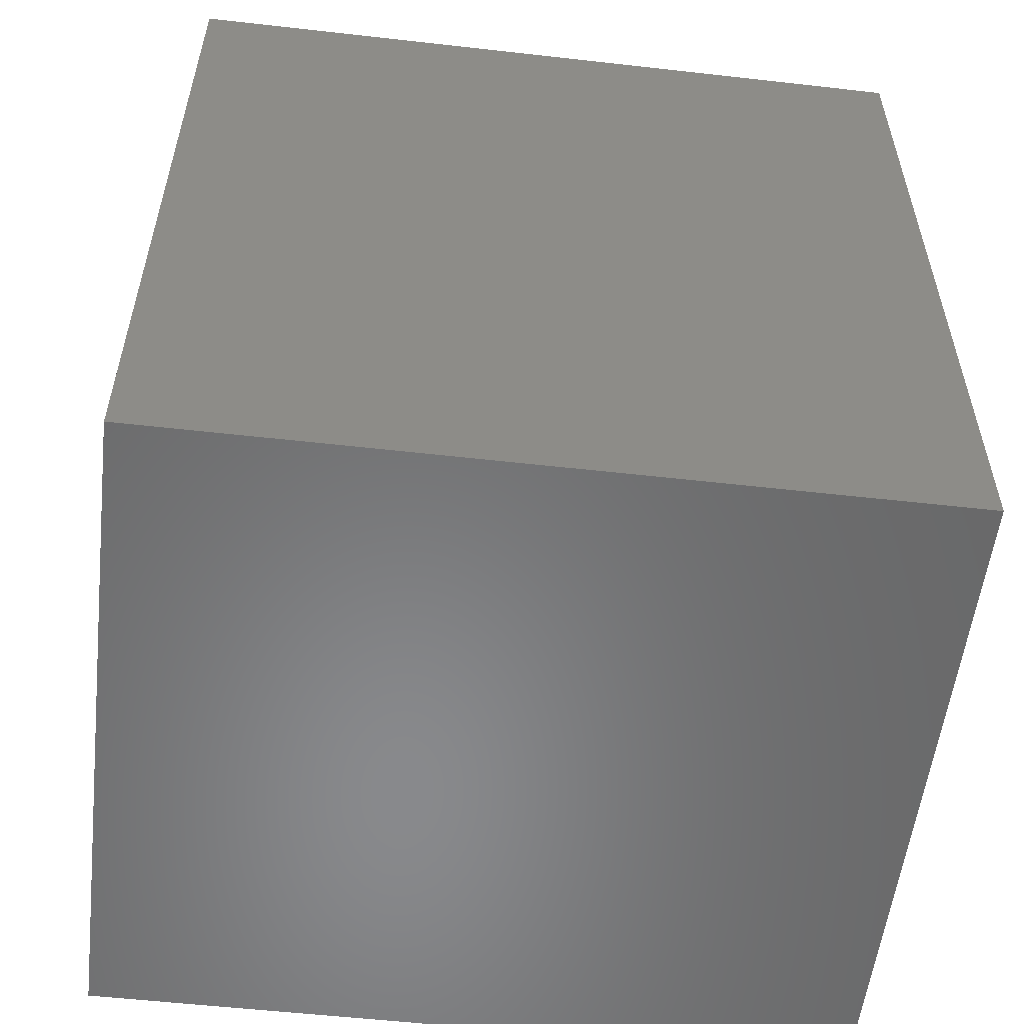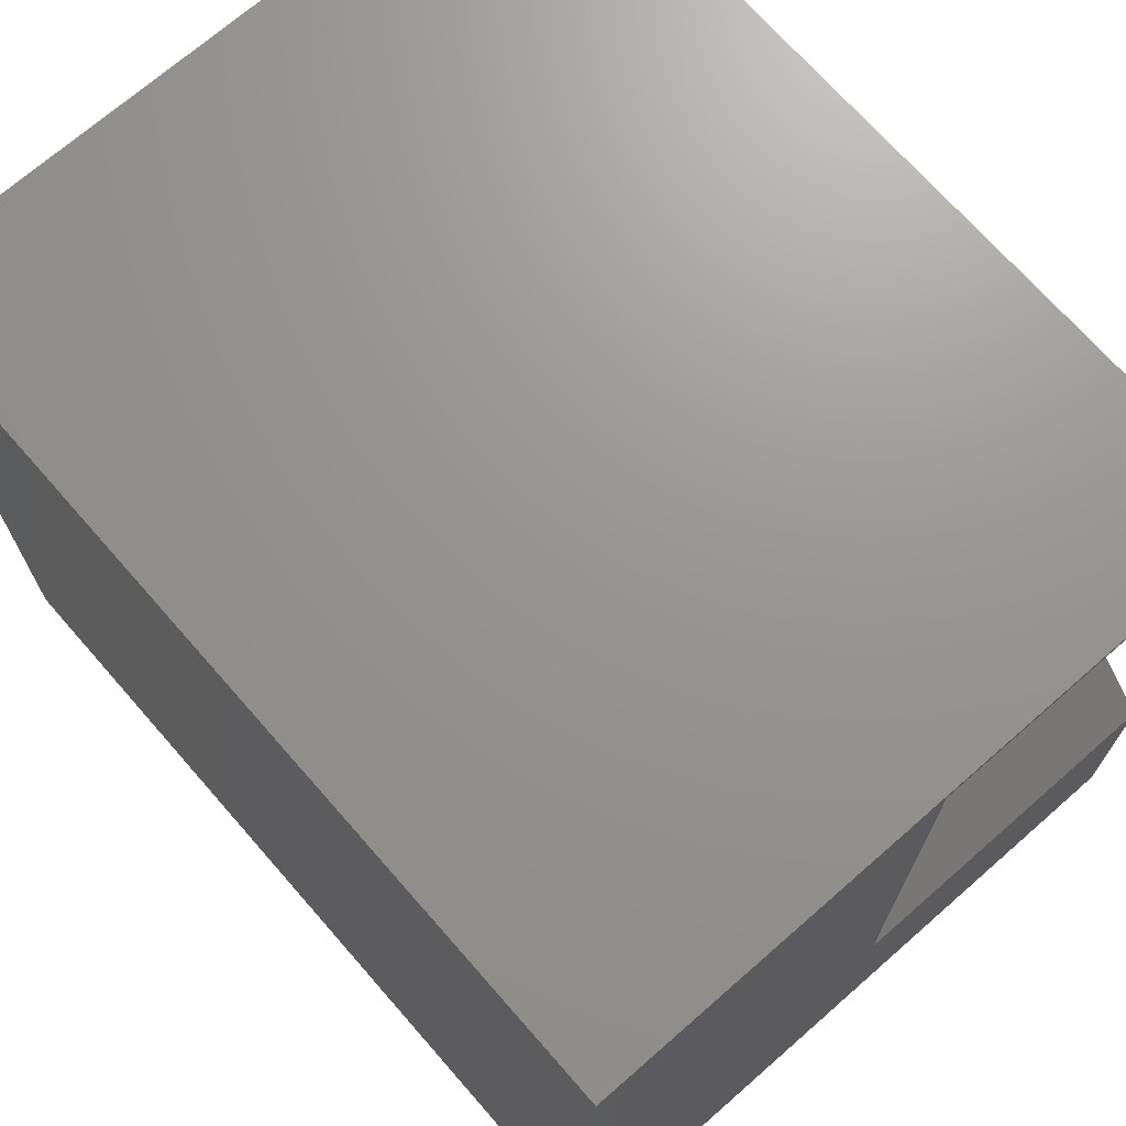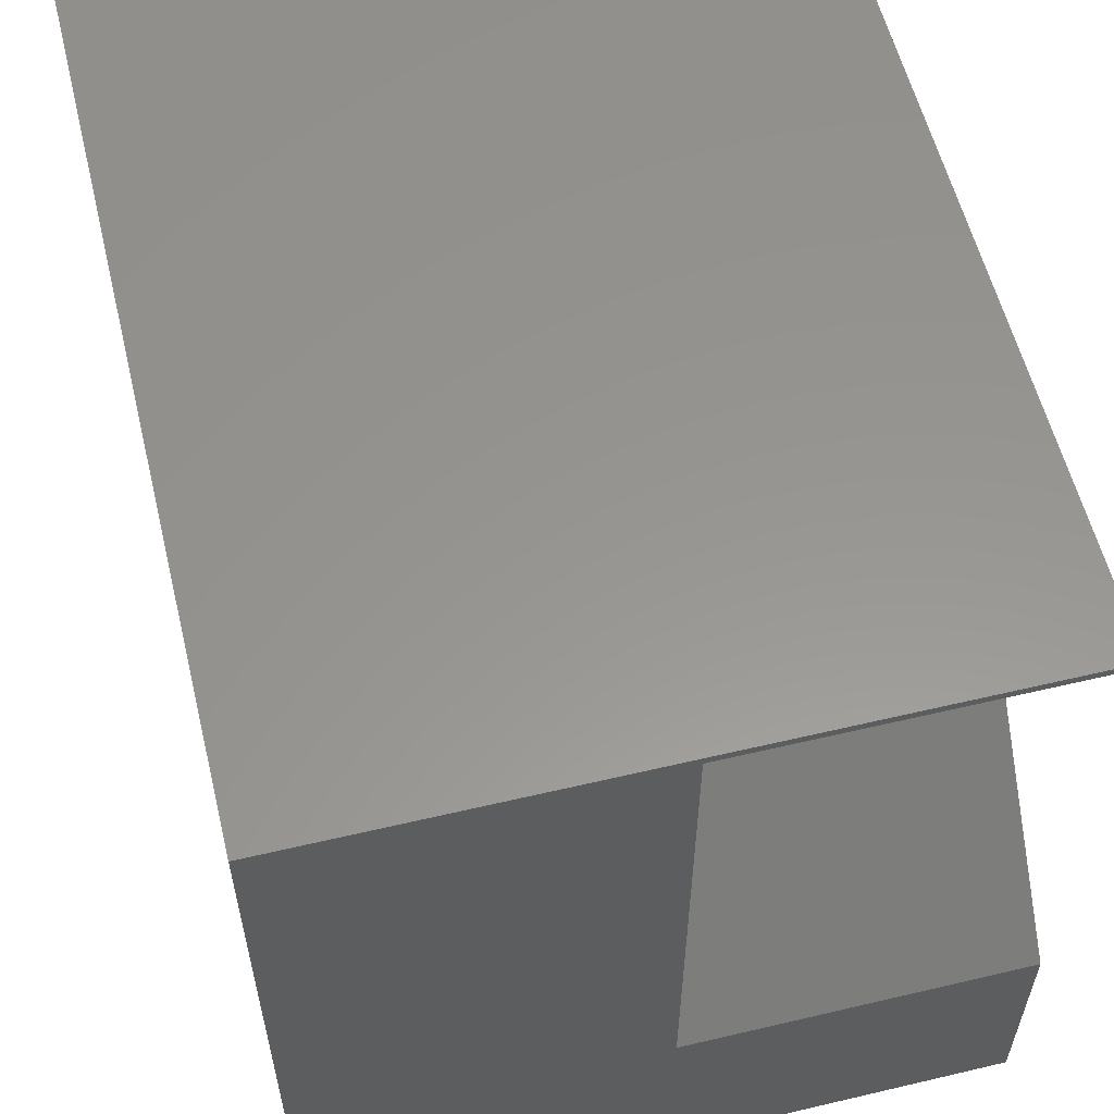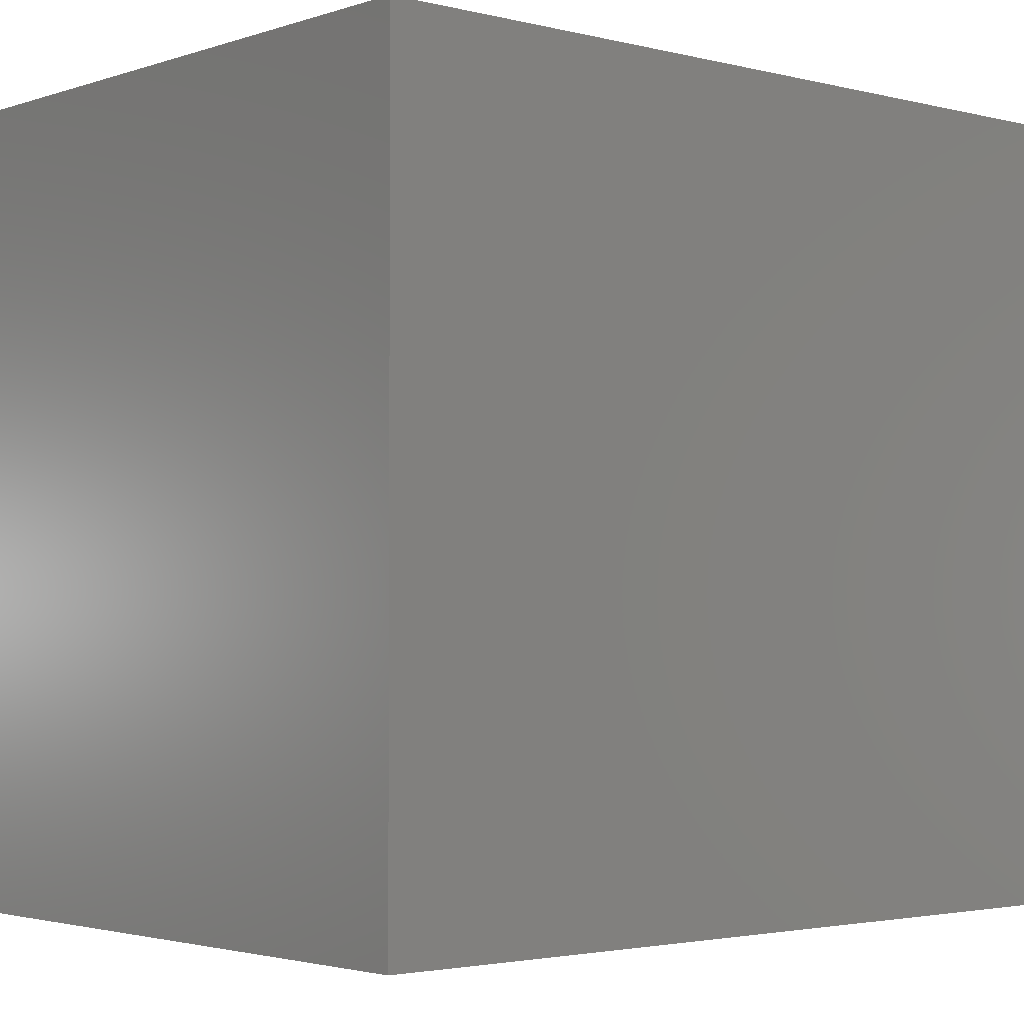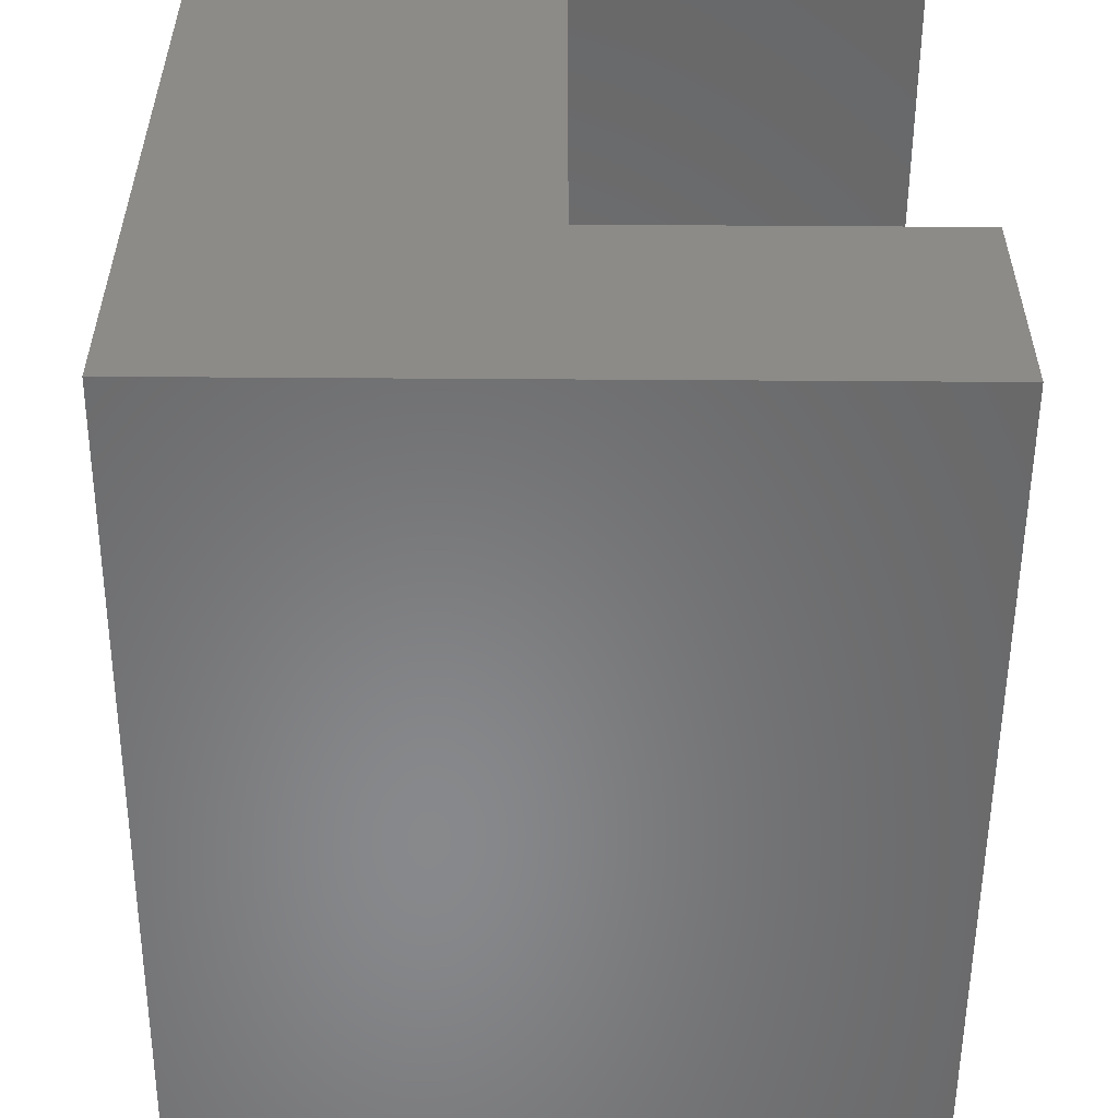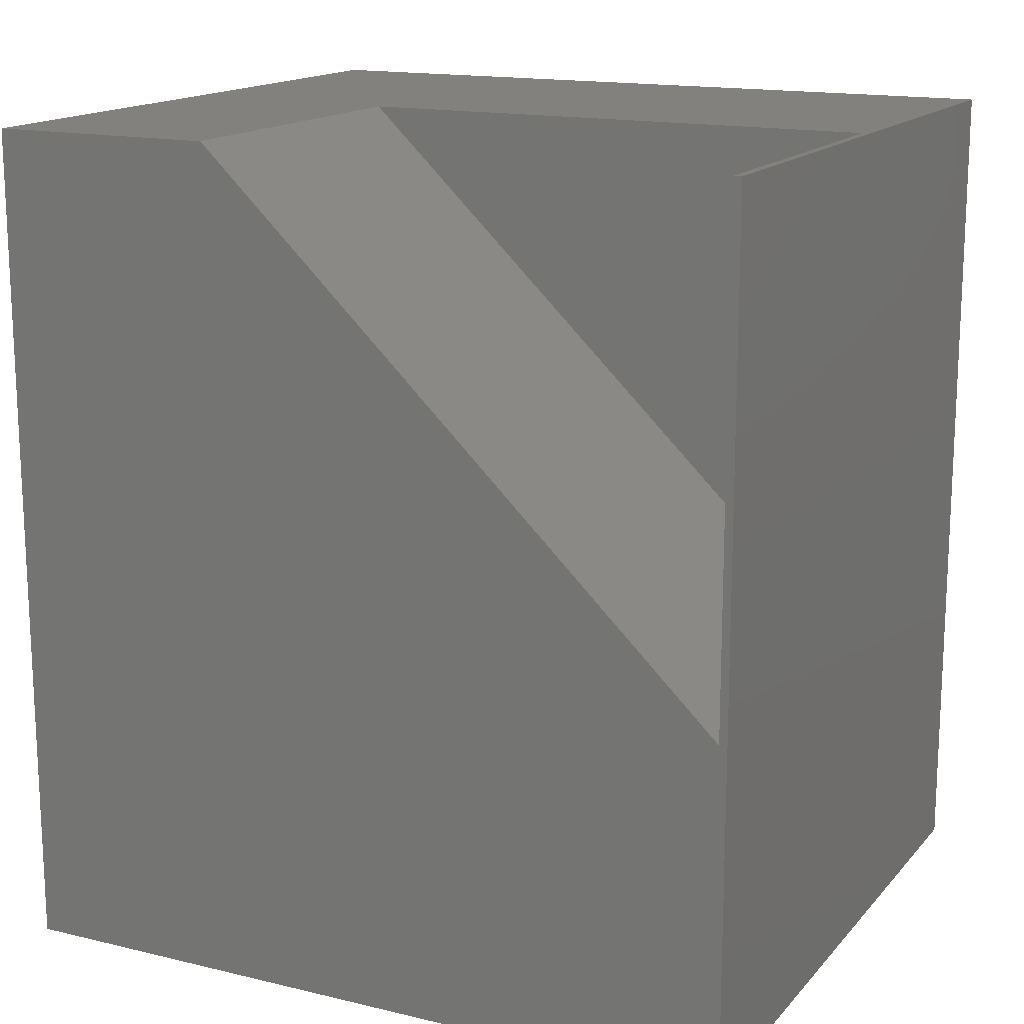
<metadata>
{"format":"stl","ext":"stl","renderer":"f3d","projection":"perspective","resolution":1024,"background":"white","views":[{"elev":-55.5,"azim":-96.8,"up":"+Z"},{"elev":70.6,"azim":-41.2,"up":"+Y"},{"elev":57.9,"azim":-13.7,"up":"+Y"},{"elev":-2.6,"azim":-131.1,"up":"+Y"},{"elev":-55.0,"azim":-0.4,"up":"+Y"},{"elev":15.7,"azim":116.5,"up":"+Z"}]}
</metadata>
<code>
# stl→obj: 14 verts, 24 faces
v 0.6016 0.6789 0.75
v 0.3047 0.6719 0.75
v 0.6016 0.6719 0.75
v 0.6016 4.592e-17 0.75
v 0.6016 0.2031 0.75
v 0 4.592e-17 0.75
v 0.3047 0.2031 0.75
v 0 0.6789 0.75
v 0.6016 0.6789 -4.157e-17
v 0.6016 0.6719 0.301
v 0.6016 0 0
v 0.3047 0.6719 0.301
v 0 0 0
v 0 0.6789 -4.157e-17
f 1 2 3
f 4 5 6
f 6 5 7
f 6 7 8
f 8 7 2
f 8 2 1
f 1 3 9
f 9 3 10
f 9 10 11
f 11 10 4
f 4 10 5
f 7 12 2
f 12 10 2
f 2 10 3
f 7 5 12
f 12 5 10
f 13 6 14
f 14 6 8
f 4 6 11
f 11 6 13
f 9 14 1
f 1 14 8
f 11 13 9
f 9 13 14

</code>
